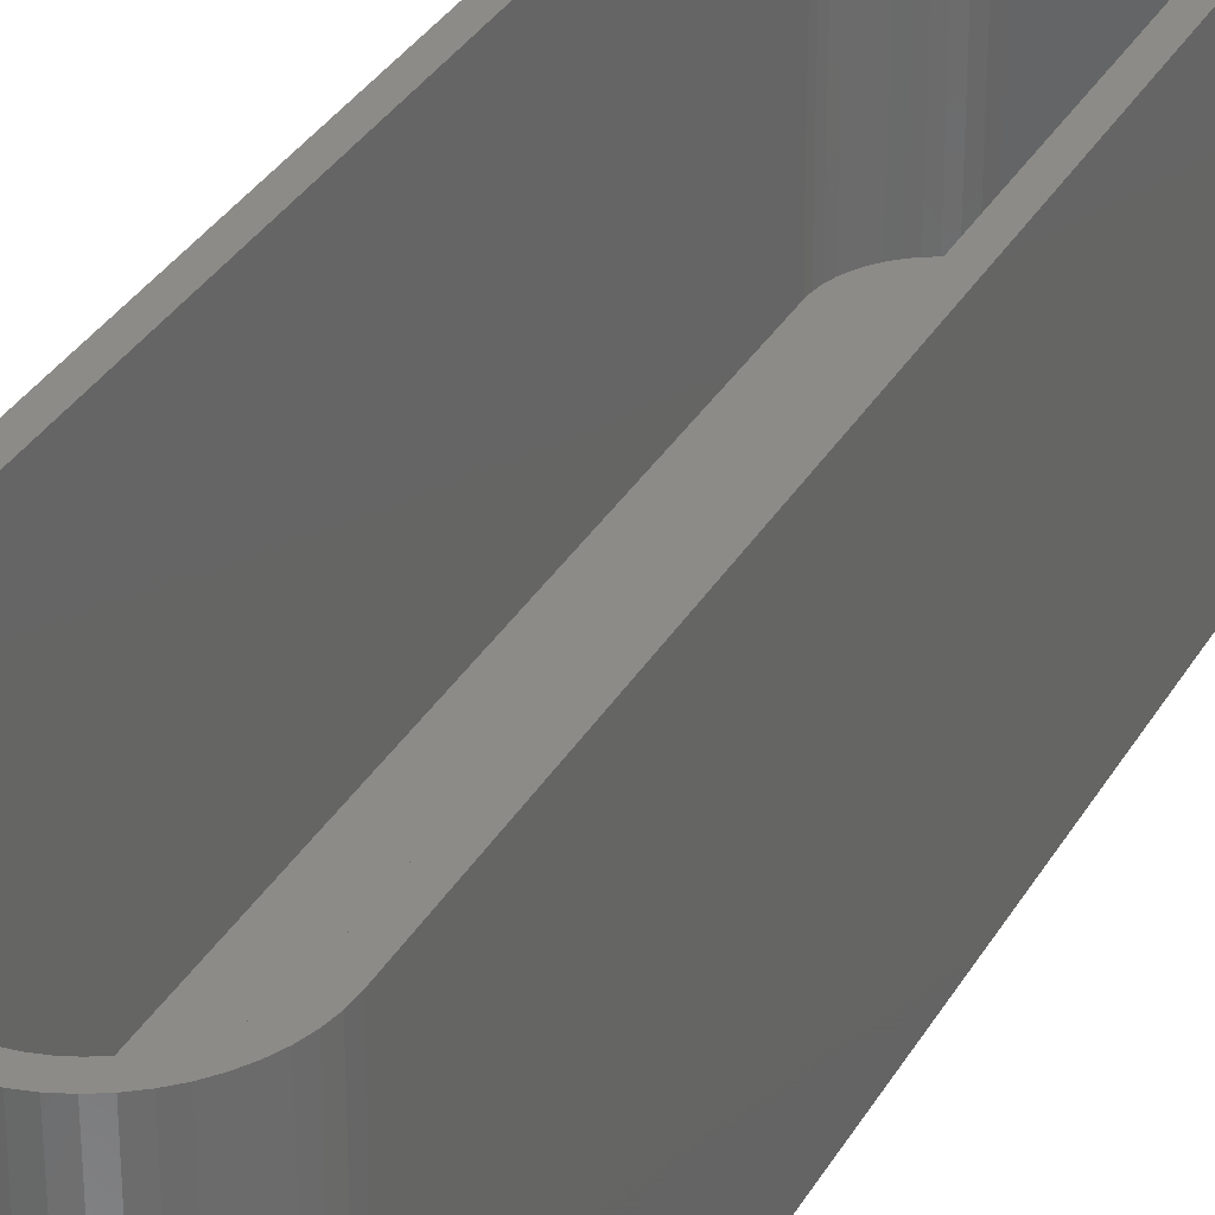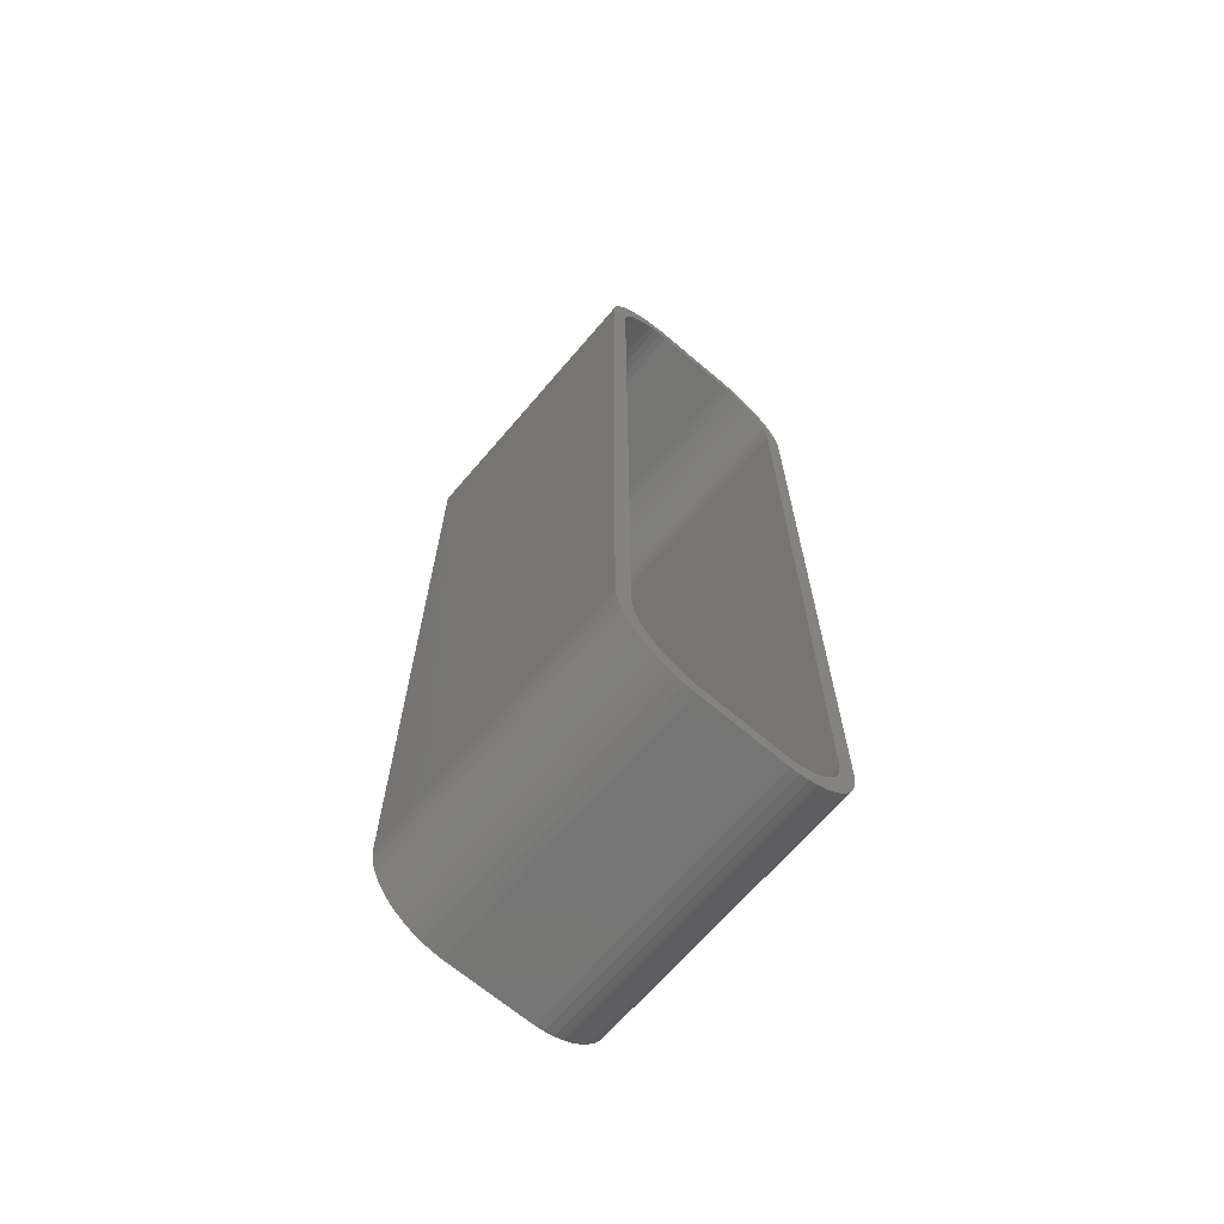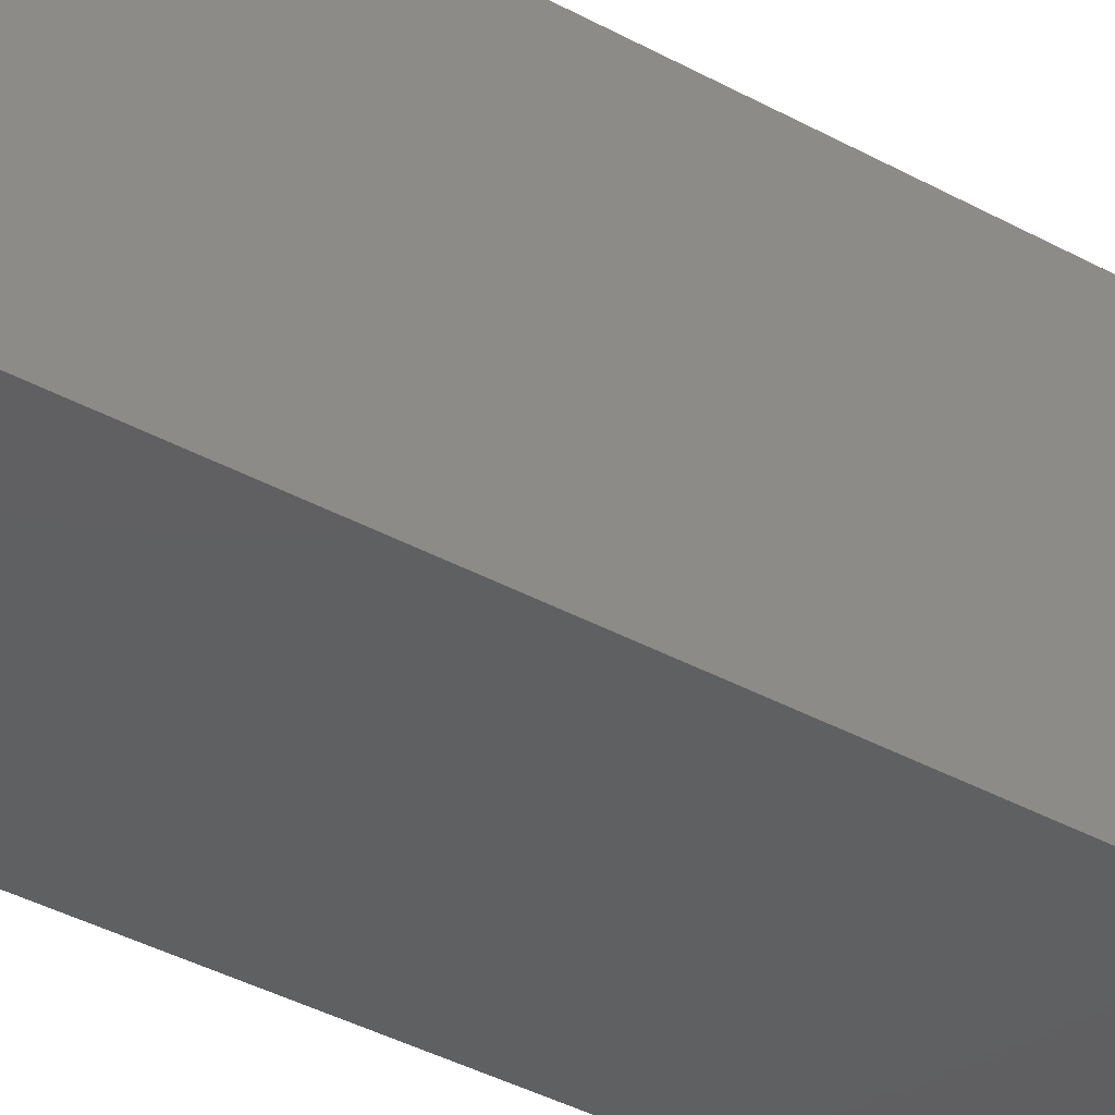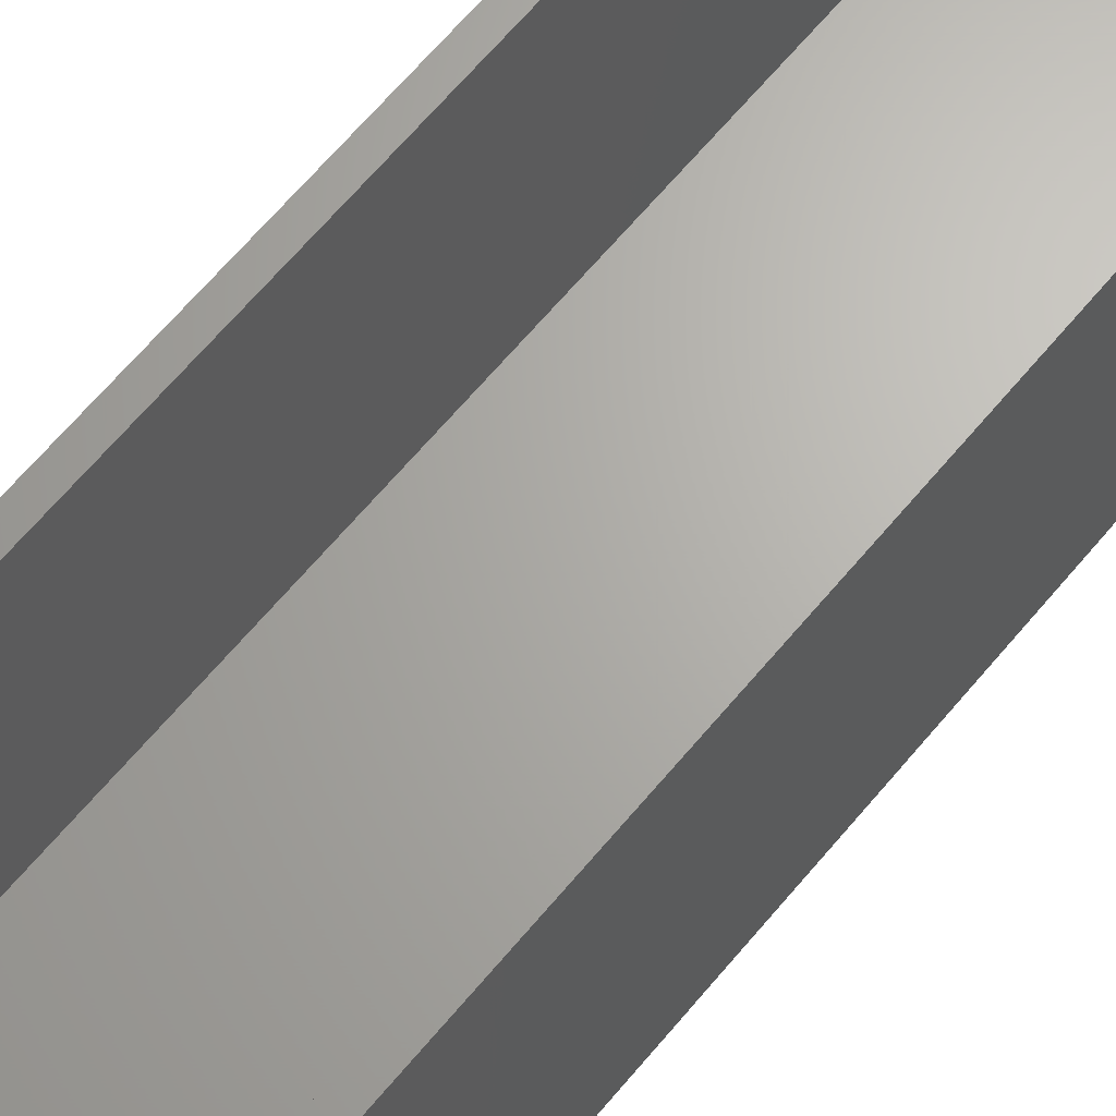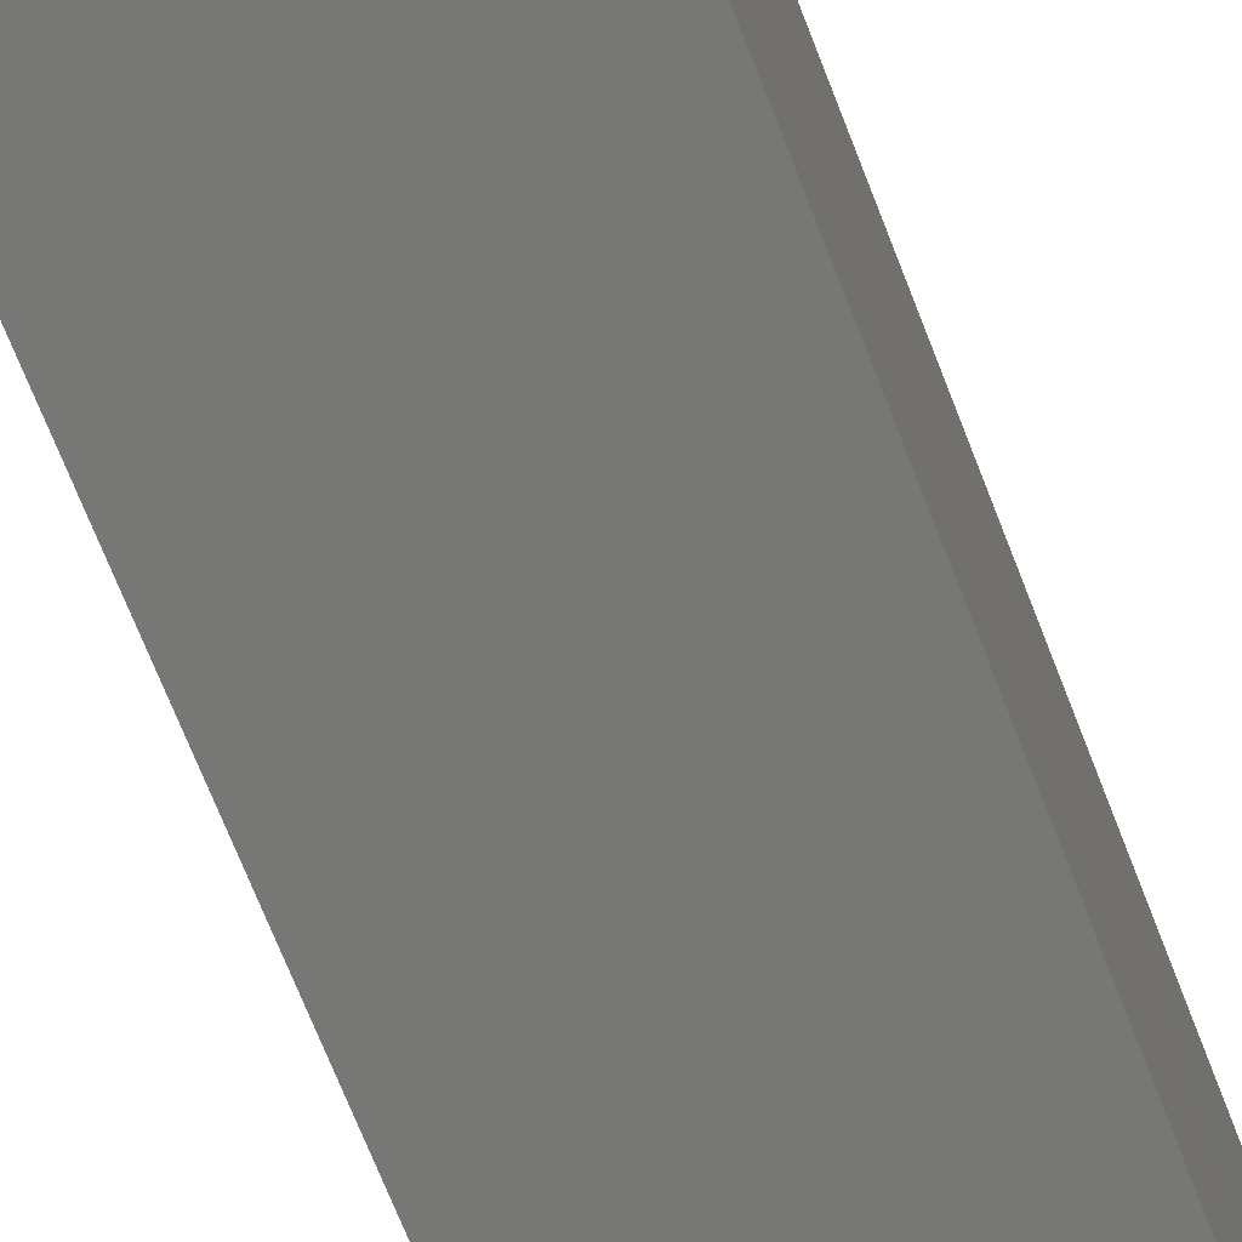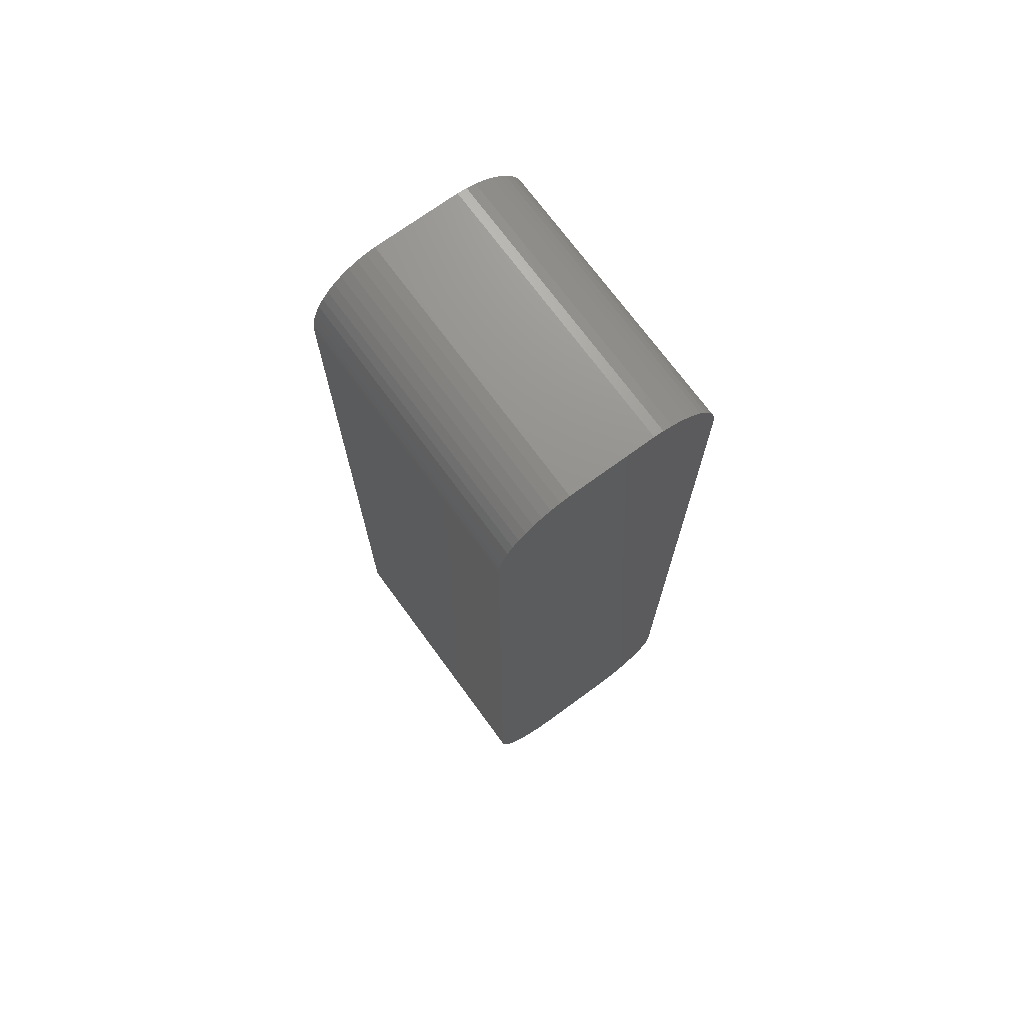
<metadata>
{"format":"stl","ext":"stl","renderer":"f3d","projection":"perspective","resolution":1024,"background":"white","views":[{"elev":32.8,"azim":-154.3,"up":"+Z"},{"elev":-67.3,"azim":-40.5,"up":"+Y"},{"elev":-40.2,"azim":-123.8,"up":"+Z"},{"elev":66.1,"azim":-140.0,"up":"+Z"},{"elev":-69.6,"azim":21.2,"up":"+Z"},{"elev":71.9,"azim":143.8,"up":"+Y"}]}
</metadata>
<code>
# stl→obj: 208 verts, 412 faces
v -7.5 -25 0
v -7.5 25 18
v -7.5 25 0
v -7.5 -25 18
v -7.461 -25.63 0
v -7.461 -25.63 18
v -7.461 25.63 18
v -7.461 25.63 0
v 6.5 25 18
v 7.5 25 18
v 7.461 25.63 18
v 7.5 -25 18
v 6.468 25.5 18
v 7.343 26.24 18
v 6.5 -25 18
v 6.374 25.99 18
v 7.149 26.84 18
v 7.461 -25.63 18
v 6.219 26.47 18
v 6.882 27.41 18
v 6.468 -25.5 18
v 6.005 26.93 18
v 6.545 27.94 18
v 7.343 -26.24 18
v 6.374 -25.99 18
v 5.736 27.35 18
v 6.145 28.42 18
v 5.416 27.74 18
v 5.687 28.85 18
v 5.05 28.08 18
v 5.179 29.22 18
v 4.643 28.38 18
v 4.629 29.52 18
v 4.203 28.62 18
v 4.045 29.76 18
v 3.736 28.8 18
v 3.437 29.91 18
v 3.25 28.93 18
v 2.814 29.99 18
v 2.751 28.99 18
v -2.751 28.99 18
v -2.814 29.99 18
v -3.25 28.93 18
v -3.437 29.91 18
v -3.736 28.8 18
v -4.045 29.76 18
v -4.203 28.62 18
v -4.629 29.52 18
v -4.643 28.38 18
v -5.179 29.22 18
v -5.05 28.08 18
v -5.687 28.85 18
v -5.416 27.74 18
v -6.145 28.42 18
v -5.736 27.35 18
v -6.545 27.94 18
v -6.005 26.93 18
v -6.882 27.41 18
v -6.219 26.47 18
v -7.343 26.24 18
v -6.374 25.99 18
v -7.149 26.84 18
v 7.149 -26.84 18
v 6.219 -26.47 18
v 6.882 -27.41 18
v 6.005 -26.93 18
v 6.545 -27.94 18
v 5.736 -27.35 18
v 6.145 -28.42 18
v 5.416 -27.74 18
v 5.687 -28.85 18
v 5.05 -28.08 18
v 5.179 -29.22 18
v 4.643 -28.38 18
v 4.629 -29.52 18
v 4.203 -28.62 18
v 4.045 -29.76 18
v 3.736 -28.8 18
v 3.437 -29.91 18
v 3.25 -28.93 18
v 2.814 -29.99 18
v 2.751 -28.99 18
v -2.751 -28.99 18
v -2.814 -29.99 18
v -3.25 -28.93 18
v -3.437 -29.91 18
v -3.736 -28.8 18
v -4.045 -29.76 18
v -4.203 -28.62 18
v -4.629 -29.52 18
v -4.643 -28.38 18
v -5.179 -29.22 18
v -5.05 -28.08 18
v -5.687 -28.85 18
v -5.416 -27.74 18
v -6.145 -28.42 18
v -5.736 -27.35 18
v -6.545 -27.94 18
v -6.005 -26.93 18
v -6.882 -27.41 18
v -6.219 -26.47 18
v -7.149 -26.84 18
v -6.374 -25.99 18
v -7.343 -26.24 18
v -6.468 -25.5 18
v -6.5 -25 18
v -6.5 25 18
v -6.468 25.5 18
v 7.5 25 0
v 7.5 -25 0
v 6.145 28.42 0
v 6.545 27.94 0
v 7.461 -25.63 0
v 7.343 -26.24 0
v -3.437 29.91 0
v -4.045 29.76 0
v 7.149 -26.84 0
v -7.343 26.24 0
v -7.149 26.84 0
v -4.629 -29.52 0
v -4.045 -29.76 0
v -6.145 -28.42 0
v -5.687 -28.85 0
v 4.045 -29.76 0
v 4.629 -29.52 0
v -2.814 -29.99 0
v 2.814 -29.99 0
v 7.149 26.84 0
v 7.343 26.24 0
v 3.437 29.91 0
v 2.814 29.99 0
v -2.814 29.99 0
v 6.882 -27.41 0
v 7.461 25.63 0
v 6.545 -27.94 0
v 6.145 -28.42 0
v 5.687 -28.85 0
v 6.882 27.41 0
v 5.179 -29.22 0
v 5.687 28.85 0
v 3.437 -29.91 0
v 5.179 29.22 0
v 4.629 29.52 0
v 4.045 29.76 0
v -3.437 -29.91 0
v -5.179 -29.22 0
v -4.629 29.52 0
v -5.179 29.22 0
v -6.545 -27.94 0
v -5.687 28.85 0
v -6.882 -27.41 0
v -6.145 28.42 0
v -7.149 -26.84 0
v -6.545 27.94 0
v -7.343 -26.24 0
v -6.882 27.41 0
v 6.374 25.99 2
v 6.219 26.47 2
v -5.416 27.74 2
v -5.736 27.35 2
v -3.736 28.8 2
v -3.25 28.93 2
v -2.751 28.99 2
v 2.751 28.99 2
v 3.25 28.93 2
v 3.736 28.8 2
v -4.203 28.62 2
v 4.203 28.62 2
v 6.374 -25.99 2
v 6.468 -25.5 2
v -6.468 25.5 2
v -6.5 25 2
v -4.643 28.38 2
v 6.468 25.5 2
v 5.736 27.35 2
v 5.416 27.74 2
v 6.5 -25 2
v 6.5 25 2
v -6.5 -25 2
v -6.468 -25.5 2
v 2.751 -28.99 2
v 6.005 26.93 2
v 6.219 -26.47 2
v 5.05 28.08 2
v 6.005 -26.93 2
v 4.643 28.38 2
v 5.736 -27.35 2
v 5.416 -27.74 2
v 5.05 -28.08 2
v 4.643 -28.38 2
v 4.203 -28.62 2
v 3.736 -28.8 2
v 3.25 -28.93 2
v -2.751 -28.99 2
v -3.25 -28.93 2
v -3.736 -28.8 2
v -5.05 28.08 2
v -4.203 -28.62 2
v -4.643 -28.38 2
v -5.05 -28.08 2
v -6.005 26.93 2
v -5.416 -27.74 2
v -6.219 26.47 2
v -5.736 -27.35 2
v -6.374 25.99 2
v -6.005 -26.93 2
v -6.219 -26.47 2
v -6.374 -25.99 2
f 1 2 3
f 2 1 4
f 5 4 1
f 4 5 6
f 3 7 8
f 7 3 2
f 9 10 11
f 10 9 12
f 13 11 14
f 15 12 9
f 16 14 17
f 12 15 18
f 19 17 20
f 21 18 15
f 22 20 23
f 18 21 24
f 25 24 21
f 11 13 9
f 14 16 13
f 17 19 16
f 26 23 27
f 20 22 19
f 23 26 22
f 28 27 29
f 27 28 26
f 30 29 31
f 29 30 28
f 31 32 30
f 33 32 31
f 33 34 32
f 35 34 33
f 35 36 34
f 37 36 35
f 37 38 36
f 39 38 37
f 39 40 38
f 39 41 40
f 42 41 39
f 42 43 41
f 44 43 42
f 44 45 43
f 46 45 44
f 46 47 45
f 48 47 46
f 48 49 47
f 50 49 48
f 49 50 51
f 52 51 50
f 51 52 53
f 54 53 52
f 53 54 55
f 56 55 54
f 55 56 57
f 58 57 56
f 57 58 59
f 60 61 62
f 59 62 61
f 62 59 58
f 24 25 63
f 64 63 25
f 63 64 65
f 66 65 64
f 65 66 67
f 68 67 66
f 67 68 69
f 70 69 68
f 69 70 71
f 72 71 70
f 71 72 73
f 74 73 72
f 74 75 73
f 76 75 74
f 76 77 75
f 78 77 76
f 78 79 77
f 80 79 78
f 80 81 79
f 82 81 80
f 83 81 82
f 83 84 81
f 85 84 83
f 85 86 84
f 87 86 85
f 87 88 86
f 89 88 87
f 89 90 88
f 91 90 89
f 92 91 93
f 91 92 90
f 94 93 95
f 93 94 92
f 96 95 97
f 98 97 99
f 95 96 94
f 100 99 101
f 102 101 103
f 104 103 105
f 97 98 96
f 6 105 106
f 107 2 106
f 61 60 108
f 4 106 2
f 7 108 60
f 6 106 4
f 108 7 107
f 99 100 98
f 107 7 2
f 101 102 100
f 103 104 102
f 105 6 104
f 12 109 10
f 109 12 110
f 23 111 27
f 111 23 112
f 24 113 18
f 113 24 114
f 115 46 44
f 46 115 116
f 63 114 24
f 114 63 117
f 18 110 12
f 110 18 113
f 118 62 119
f 62 118 60
f 120 88 90
f 88 120 121
f 122 94 96
f 94 122 123
f 124 75 77
f 75 124 125
f 126 81 84
f 81 126 127
f 14 128 17
f 128 14 129
f 130 39 37
f 39 130 131
f 8 60 118
f 60 8 7
f 132 44 42
f 44 132 115
f 131 42 39
f 42 131 132
f 127 110 113
f 110 1 109
f 127 113 114
f 3 109 1
f 127 114 117
f 131 109 3
f 127 117 133
f 109 131 134
f 127 133 135
f 134 131 129
f 127 135 136
f 129 131 128
f 127 136 137
f 128 131 138
f 127 137 139
f 138 131 112
f 127 139 125
f 112 131 111
f 127 125 124
f 111 131 140
f 127 124 141
f 140 131 142
f 110 127 1
f 142 131 143
f 1 127 126
f 143 131 144
f 1 126 145
f 144 131 130
f 1 145 121
f 131 3 132
f 1 121 120
f 132 3 115
f 1 120 146
f 115 3 116
f 1 146 123
f 116 3 147
f 1 123 122
f 147 3 148
f 1 122 149
f 148 3 150
f 1 149 151
f 150 3 152
f 1 151 153
f 152 3 154
f 1 153 155
f 154 3 156
f 1 155 5
f 156 3 119
f 119 3 118
f 118 3 8
f 153 104 155
f 104 153 102
f 122 98 149
f 98 122 96
f 151 102 153
f 102 151 100
f 121 86 88
f 86 121 145
f 123 92 94
f 92 123 146
f 141 77 79
f 77 141 124
f 127 79 81
f 79 127 141
f 11 129 14
f 129 11 134
f 10 134 11
f 134 10 109
f 20 112 23
f 112 20 138
f 17 138 20
f 138 17 128
f 142 33 31
f 33 142 143
f 111 29 27
f 29 111 140
f 143 35 33
f 35 143 144
f 147 50 48
f 50 147 148
f 154 54 152
f 54 154 56
f 155 6 5
f 6 155 104
f 149 100 151
f 100 149 98
f 145 84 86
f 84 145 126
f 146 90 92
f 90 146 120
f 140 31 29
f 31 140 142
f 144 37 35
f 37 144 130
f 116 48 46
f 48 116 147
f 148 52 50
f 52 148 150
f 119 58 156
f 58 119 62
f 156 56 154
f 56 156 58
f 65 117 63
f 117 65 133
f 67 133 65
f 133 67 135
f 137 69 71
f 69 137 136
f 69 135 67
f 135 69 136
f 150 54 52
f 54 150 152
f 139 71 73
f 71 139 137
f 125 73 75
f 73 125 139
f 157 19 158
f 19 157 16
f 55 159 53
f 159 55 160
f 161 43 45
f 43 161 162
f 163 40 41
f 40 163 164
f 162 41 43
f 41 162 163
f 165 36 38
f 36 165 166
f 167 45 47
f 45 167 161
f 166 34 36
f 34 166 168
f 169 21 170
f 21 169 25
f 107 171 108
f 171 107 172
f 173 47 49
f 47 173 167
f 164 38 40
f 38 164 165
f 174 16 157
f 16 174 13
f 175 28 176
f 28 175 26
f 170 15 177
f 15 170 21
f 177 9 178
f 9 177 15
f 105 179 106
f 179 105 180
f 164 178 174
f 178 172 177
f 164 174 157
f 179 177 172
f 164 157 158
f 181 177 179
f 164 158 182
f 177 181 170
f 164 182 175
f 170 181 169
f 164 175 176
f 169 181 183
f 164 176 184
f 183 181 185
f 164 184 186
f 185 181 187
f 164 186 168
f 187 181 188
f 164 168 166
f 188 181 189
f 164 166 165
f 189 181 190
f 178 164 172
f 190 181 191
f 172 164 163
f 191 181 192
f 172 163 162
f 192 181 193
f 172 162 161
f 181 179 194
f 172 161 167
f 194 179 195
f 172 167 173
f 195 179 196
f 172 173 197
f 196 179 198
f 172 197 159
f 198 179 199
f 172 159 160
f 199 179 200
f 172 160 201
f 200 179 202
f 172 201 203
f 202 179 204
f 172 203 205
f 204 179 206
f 172 205 171
f 206 179 207
f 207 179 208
f 208 179 180
f 106 172 107
f 172 106 179
f 159 51 53
f 51 159 197
f 197 49 51
f 49 197 173
f 108 205 61
f 205 108 171
f 168 32 34
f 32 168 186
f 178 13 174
f 13 178 9
f 181 83 82
f 83 181 194
f 195 87 85
f 87 195 196
f 194 85 83
f 85 194 195
f 183 25 169
f 25 183 64
f 198 91 89
f 91 198 199
f 199 93 91
f 93 199 200
f 101 208 103
f 208 101 207
f 59 201 57
f 201 59 203
f 57 160 55
f 160 57 201
f 61 203 59
f 203 61 205
f 184 28 30
f 28 184 176
f 182 26 175
f 26 182 22
f 158 22 182
f 22 158 19
f 193 82 80
f 82 193 181
f 192 80 78
f 80 192 193
f 189 74 72
f 74 189 190
f 187 66 185
f 66 187 68
f 188 68 187
f 68 188 70
f 196 89 87
f 89 196 198
f 95 204 97
f 204 95 202
f 99 207 101
f 207 99 206
f 97 206 99
f 206 97 204
f 186 30 32
f 30 186 184
f 185 64 183
f 64 185 66
f 190 76 74
f 76 190 191
f 191 78 76
f 78 191 192
f 200 95 93
f 95 200 202
f 103 180 105
f 180 103 208
f 188 72 70
f 72 188 189

</code>
